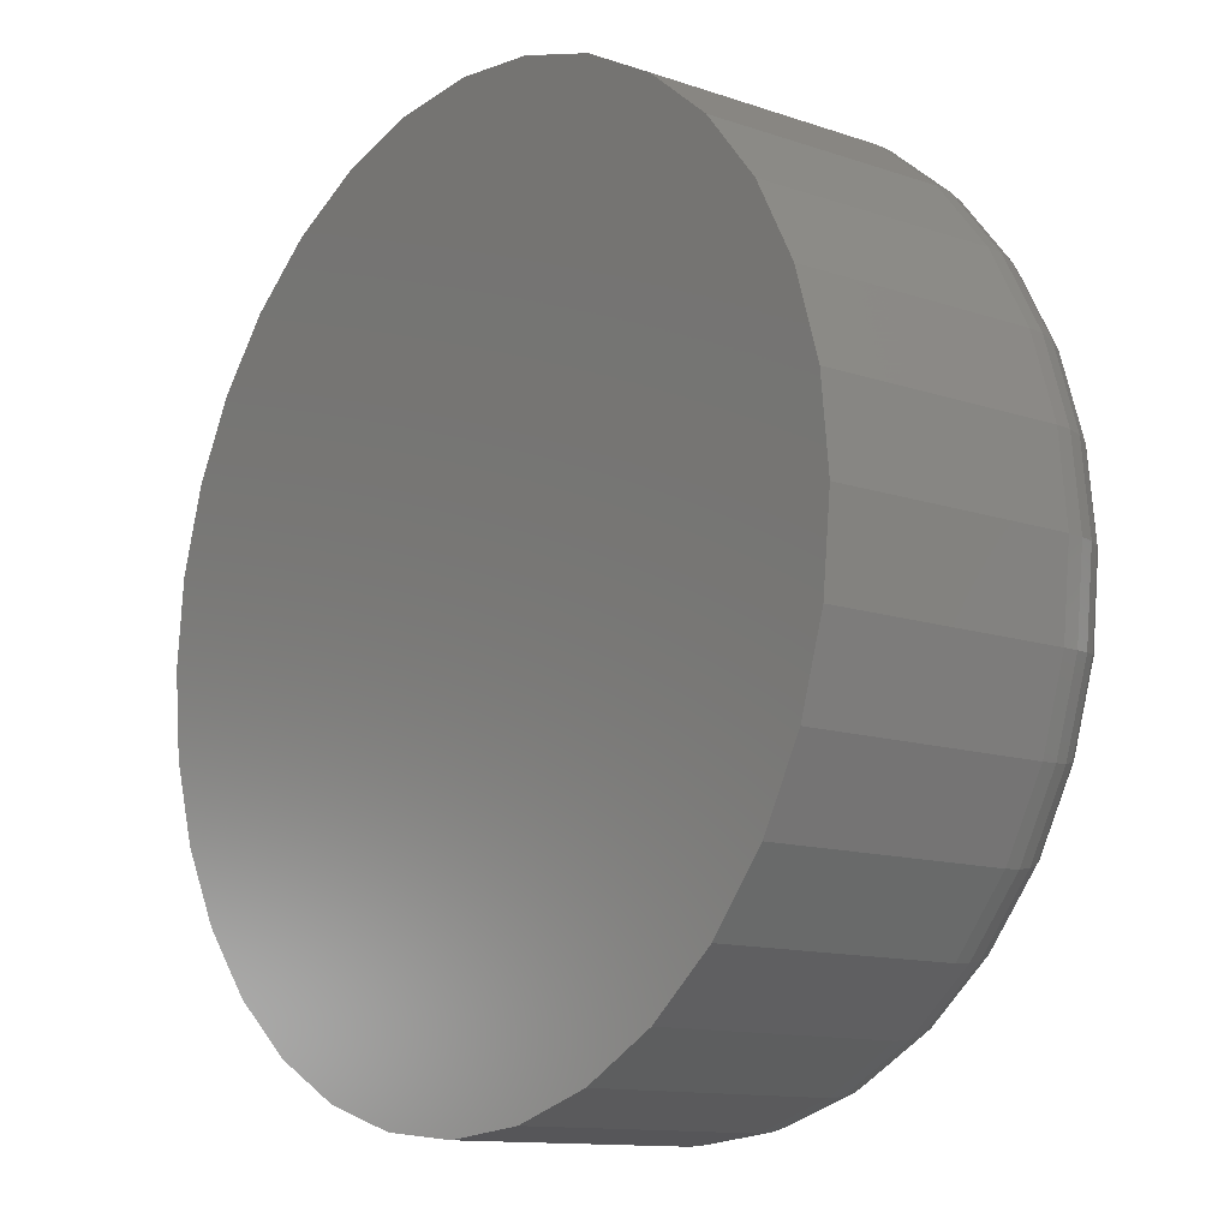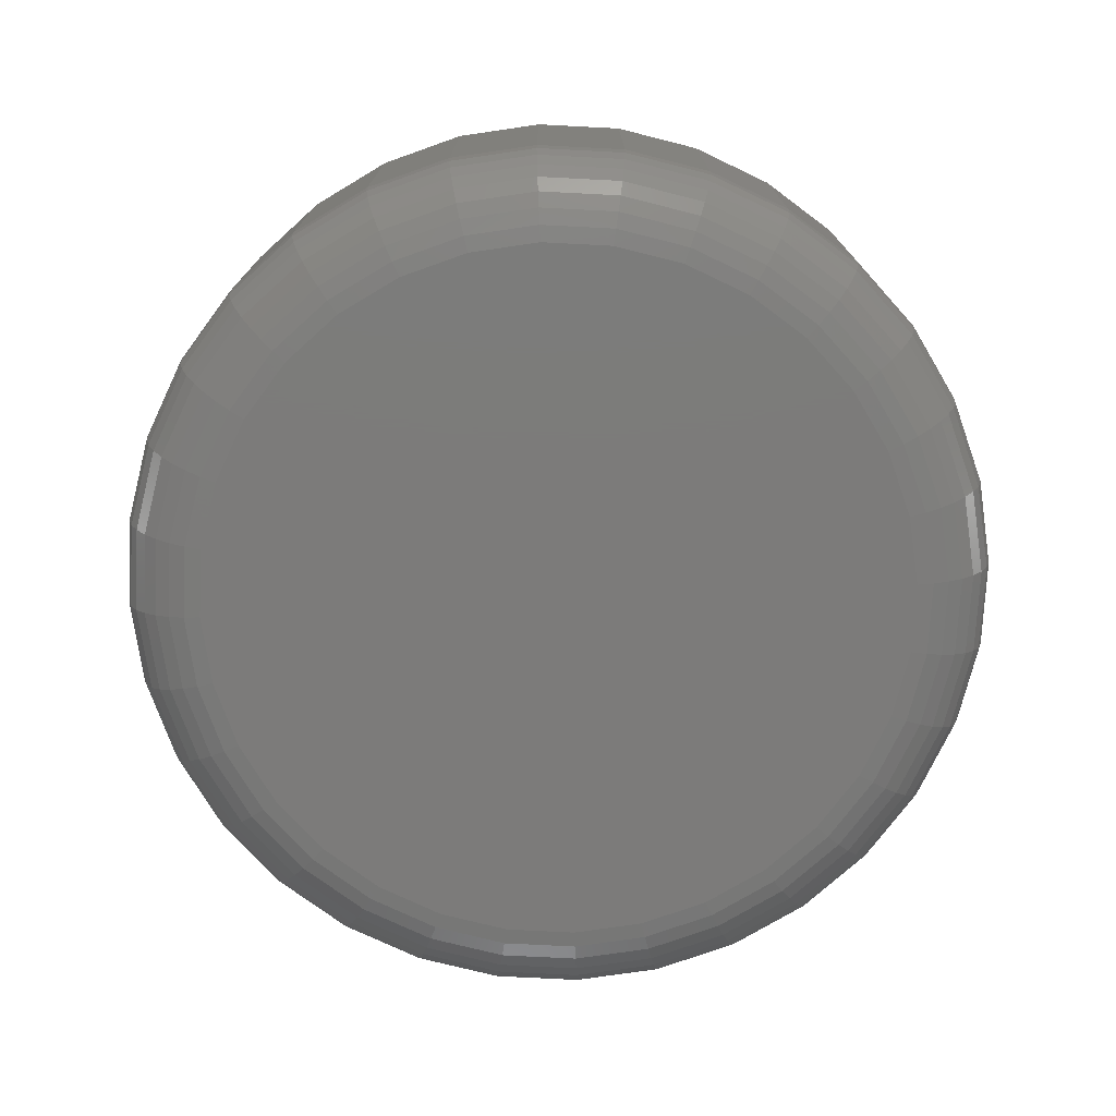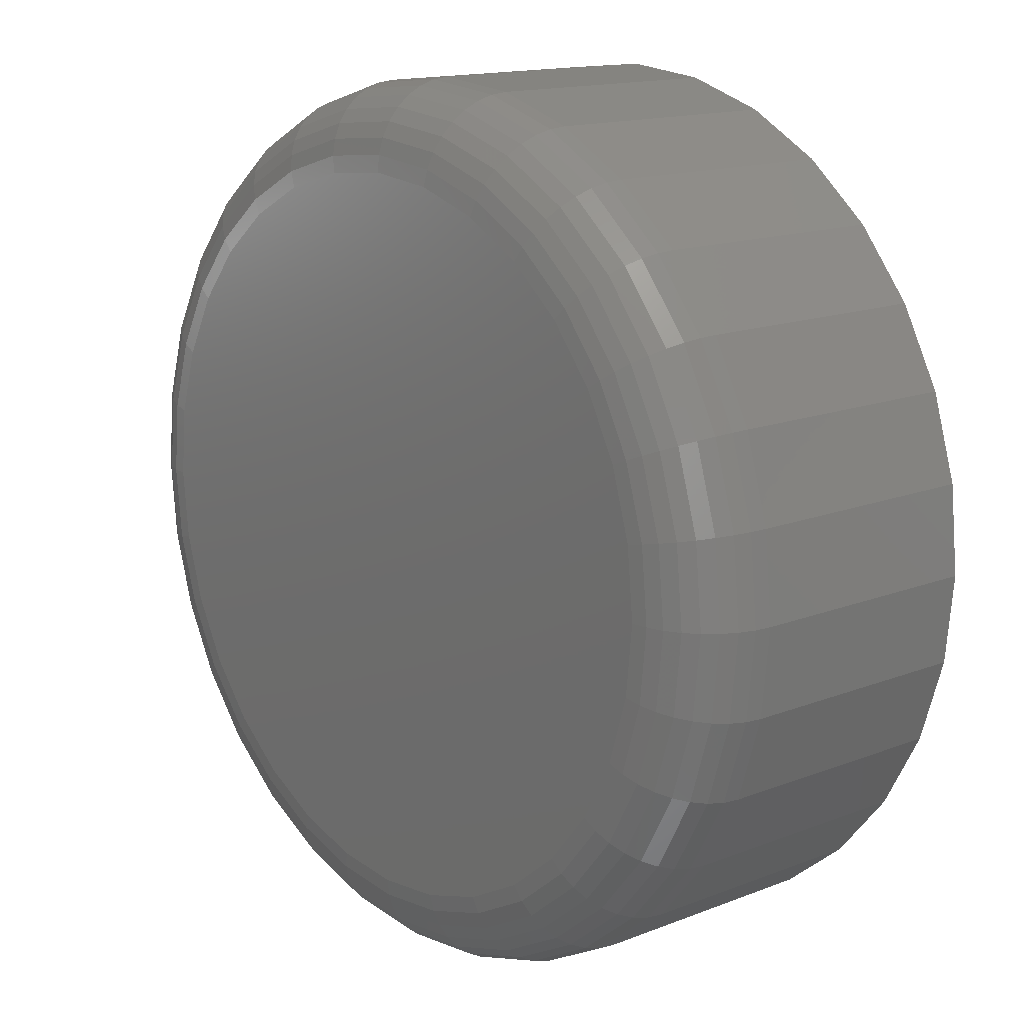
<metadata>
{"format":"stl","ext":"stl","renderer":"f3d","projection":"perspective","resolution":1024,"background":"white","views":[{"elev":-12.1,"azim":51.0,"up":"+Y"},{"elev":-74.9,"azim":-87.3,"up":"+Z"},{"elev":14.8,"azim":-130.1,"up":"+Y"}]}
</metadata>
<code>
# stl→obj: 320 verts, 636 faces
v 0.4096 -4.633e-16 0.07812
v 0.4096 0 0.3047
v 0.4018 -0.07977 0.07812
v 0.4018 -0.07977 0.3047
v 0.3785 -0.1565 0.07812
v 0.3785 -0.1565 0.3047
v 0.3407 -0.2272 0.07812
v 0.3407 -0.2272 0.3047
v 0.2899 -0.2891 0.07812
v 0.2899 -0.2891 0.3047
v 0.2279 -0.34 0.07812
v 0.2279 -0.34 0.3047
v 0.1572 -0.3778 0.07812
v 0.1572 -0.3778 0.3047
v 0.08051 -0.401 0.07812
v 0.08051 -0.401 0.3047
v 0.0007401 -0.4089 0.07812
v 0.0007401 -0.4089 0.3047
v -0.07903 -0.401 0.07812
v -0.07903 -0.401 0.3047
v -0.1557 -0.3778 0.07812
v -0.1557 -0.3778 0.3047
v -0.2264 -0.34 0.07812
v -0.2264 -0.34 0.3047
v -0.2884 -0.2891 0.07812
v -0.2884 -0.2891 0.3047
v -0.3392 -0.2272 0.07812
v -0.3392 -0.2272 0.3047
v -0.377 -0.1565 0.07812
v -0.377 -0.1565 0.3047
v -0.4003 -0.07977 0.07812
v -0.4003 -0.07977 0.3047
v -0.4081 5.007e-17 0.07812
v -0.4081 5.007e-17 0.3047
v -0.4003 0.07977 0.07812
v -0.4003 0.07977 0.3047
v -0.377 0.1565 0.07812
v -0.377 0.1565 0.3047
v -0.3392 0.2272 0.07812
v -0.3392 0.2272 0.3047
v -0.2884 0.2891 0.07812
v -0.2884 0.2891 0.3047
v -0.2264 0.34 0.07812
v -0.2264 0.34 0.3047
v -0.1557 0.3778 0.07812
v -0.1557 0.3778 0.3047
v -0.07903 0.401 0.07812
v -0.07903 0.401 0.3047
v 0.0007401 0.4089 0.07812
v 0.0007401 0.4089 0.3047
v 0.08051 0.401 0.07812
v 0.08051 0.401 0.3047
v 0.1572 0.3778 0.07812
v 0.1572 0.3778 0.3047
v 0.2279 0.34 0.07812
v 0.2279 0.34 0.3047
v 0.2899 0.2891 0.07812
v 0.2899 0.2891 0.3047
v 0.3407 0.2272 0.07812
v 0.3407 0.2272 0.3047
v 0.3785 0.1565 0.07812
v 0.3785 0.1565 0.3047
v 0.4018 0.07977 0.07812
v 0.4018 0.07977 0.3047
v 0.0007401 0.3308 0
v 0.06527 0.3244 0
v -0.06379 0.3244 0
v 0.0007401 -0.3308 0
v -0.06379 -0.3244 0
v 0.06527 -0.3244 0
v -0.1258 -0.3056 0
v 0.1273 -0.3056 0
v -0.183 -0.275 0
v 0.1845 -0.275 0
v -0.2331 -0.2339 0
v 0.2346 -0.2339 0
v -0.2743 -0.1838 0
v 0.2758 -0.1838 0
v -0.3048 -0.1266 0
v 0.3063 -0.1266 0
v -0.3237 -0.06453 0
v 0.3251 -0.06453 0
v -0.33 -1.049e-16 0
v 0.3315 2.143e-16 0
v -0.3237 0.06453 0
v 0.3251 0.06453 0
v -0.3048 0.1266 0
v 0.3063 0.1266 0
v -0.2743 0.1838 0
v 0.2758 0.1838 0
v -0.2331 0.2339 0
v 0.2346 0.2339 0
v -0.183 0.275 0
v 0.1845 0.275 0
v -0.1258 0.3056 0
v 0.1273 0.3056 0
v -0.4066 -1.388e-16 0.06288
v -0.3988 0.07948 0.06288
v -0.4022 -1.388e-16 0.04823
v -0.3945 0.07861 0.04823
v -0.395 -1.11e-16 0.03472
v -0.3874 0.0772 0.03472
v -0.3853 -1.11e-16 0.02288
v -0.3778 0.0753 0.02288
v -0.3734 -1.11e-16 0.01317
v -0.3662 0.073 0.01317
v -0.3599 -1.11e-16 0.005947
v -0.353 0.07036 0.005947
v -0.3453 -1.11e-16 0.001501
v -0.3386 0.0675 0.001501
v 0.4003 0.07948 0.06288
v 0.4081 1.665e-16 0.06288
v 0.3959 0.07861 0.04823
v 0.4037 1.943e-16 0.04823
v 0.3889 0.0772 0.03472
v 0.3965 1.665e-16 0.03472
v 0.3793 0.0753 0.02288
v 0.3867 1.665e-16 0.02288
v 0.3677 0.073 0.01317
v 0.3749 1.388e-16 0.01317
v 0.3545 0.07036 0.005947
v 0.3614 1.388e-16 0.005947
v 0.3401 0.0675 0.001501
v 0.3467 1.665e-16 0.001501
v 0.3771 0.1559 0.06288
v 0.373 0.1542 0.04823
v 0.3663 0.1514 0.03472
v 0.3574 0.1477 0.02288
v 0.3464 0.1432 0.01317
v 0.3339 0.138 0.005947
v 0.3204 0.1324 0.001501
v 0.3395 0.2263 0.06288
v 0.3358 0.2239 0.04823
v 0.3298 0.2198 0.03472
v 0.3217 0.2144 0.02288
v 0.3118 0.2079 0.01317
v 0.3006 0.2004 0.005947
v 0.2884 0.1922 0.001501
v 0.2888 0.2881 0.06288
v 0.2857 0.2849 0.04823
v 0.2806 0.2798 0.03472
v 0.2737 0.2729 0.02288
v 0.2653 0.2646 0.01317
v 0.2558 0.255 0.005947
v 0.2454 0.2447 0.001501
v 0.2271 0.3387 0.06288
v 0.2246 0.335 0.04823
v 0.2206 0.329 0.03472
v 0.2152 0.3209 0.02288
v 0.2086 0.3111 0.01317
v 0.2011 0.2999 0.005947
v 0.193 0.2877 0.001501
v 0.1566 0.3764 0.06288
v 0.1549 0.3723 0.04823
v 0.1522 0.3656 0.03472
v 0.1485 0.3566 0.02288
v 0.1439 0.3457 0.01317
v 0.1388 0.3332 0.005947
v 0.1331 0.3197 0.001501
v 0.08022 0.3996 0.06288
v 0.07935 0.3952 0.04823
v 0.07794 0.3881 0.03472
v 0.07604 0.3786 0.02288
v 0.07374 0.367 0.01317
v 0.0711 0.3537 0.005947
v 0.06824 0.3393 0.001501
v 0.0007401 0.4074 0.06288
v 0.0007401 0.4029 0.04823
v 0.0007401 0.3957 0.03472
v 0.0007401 0.386 0.02288
v 0.0007401 0.3742 0.01317
v 0.0007401 0.3607 0.005947
v 0.0007401 0.346 0.001501
v -0.07874 0.3996 0.06288
v -0.07787 0.3952 0.04823
v -0.07646 0.3881 0.03472
v -0.07456 0.3786 0.02288
v -0.07225 0.367 0.01317
v -0.06962 0.3537 0.005947
v -0.06676 0.3393 0.001501
v -0.1552 0.3764 0.06288
v -0.1535 0.3723 0.04823
v -0.1507 0.3656 0.03472
v -0.147 0.3566 0.02288
v -0.1424 0.3457 0.01317
v -0.1373 0.3332 0.005947
v -0.1317 0.3197 0.001501
v -0.2256 0.3387 0.06288
v -0.2231 0.335 0.04823
v -0.2191 0.329 0.03472
v -0.2137 0.3209 0.02288
v -0.2071 0.3111 0.01317
v -0.1996 0.2999 0.005947
v -0.1915 0.2877 0.001501
v -0.2873 0.2881 0.06288
v -0.2842 0.2849 0.04823
v -0.2791 0.2798 0.03472
v -0.2722 0.2729 0.02288
v -0.2638 0.2646 0.01317
v -0.2543 0.255 0.005947
v -0.2439 0.2447 0.001501
v -0.338 0.2263 0.06288
v -0.3343 0.2239 0.04823
v -0.3283 0.2198 0.03472
v -0.3202 0.2144 0.02288
v -0.3104 0.2079 0.01317
v -0.2991 0.2004 0.005947
v -0.2869 0.1922 0.001501
v -0.3756 0.1559 0.06288
v -0.3715 0.1542 0.04823
v -0.3649 0.1514 0.03472
v -0.3559 0.1477 0.02288
v -0.3449 0.1432 0.01317
v -0.3325 0.138 0.005947
v -0.3189 0.1324 0.001501
v 0.4003 -0.07948 0.06288
v 0.3959 -0.07861 0.04823
v 0.3889 -0.0772 0.03472
v 0.3793 -0.0753 0.02288
v 0.3677 -0.073 0.01317
v 0.3545 -0.07036 0.005947
v 0.3401 -0.0675 0.001501
v -0.3988 -0.07948 0.06288
v -0.3945 -0.07861 0.04823
v -0.3874 -0.0772 0.03472
v -0.3778 -0.0753 0.02288
v -0.3662 -0.073 0.01317
v -0.353 -0.07036 0.005947
v -0.3386 -0.0675 0.001501
v -0.3756 -0.1559 0.06288
v -0.3715 -0.1542 0.04823
v -0.3649 -0.1514 0.03472
v -0.3559 -0.1477 0.02288
v -0.3449 -0.1432 0.01317
v -0.3325 -0.138 0.005947
v -0.3189 -0.1324 0.001501
v -0.338 -0.2263 0.06288
v -0.3343 -0.2239 0.04823
v -0.3283 -0.2198 0.03472
v -0.3202 -0.2144 0.02288
v -0.3104 -0.2079 0.01317
v -0.2991 -0.2004 0.005947
v -0.2869 -0.1922 0.001501
v -0.2873 -0.2881 0.06288
v -0.2842 -0.2849 0.04823
v -0.2791 -0.2798 0.03472
v -0.2722 -0.2729 0.02288
v -0.2638 -0.2646 0.01317
v -0.2543 -0.255 0.005947
v -0.2439 -0.2447 0.001501
v -0.2256 -0.3387 0.06288
v -0.2231 -0.335 0.04823
v -0.2191 -0.329 0.03472
v -0.2137 -0.3209 0.02288
v -0.2071 -0.3111 0.01317
v -0.1996 -0.2999 0.005947
v -0.1915 -0.2877 0.001501
v -0.1552 -0.3764 0.06288
v -0.1535 -0.3723 0.04823
v -0.1507 -0.3656 0.03472
v -0.147 -0.3566 0.02288
v -0.1424 -0.3457 0.01317
v -0.1373 -0.3332 0.005947
v -0.1317 -0.3197 0.001501
v -0.07874 -0.3996 0.06288
v -0.07787 -0.3952 0.04823
v -0.07646 -0.3881 0.03472
v -0.07456 -0.3786 0.02288
v -0.07225 -0.367 0.01317
v -0.06962 -0.3537 0.005947
v -0.06676 -0.3393 0.001501
v 0.0007401 -0.4074 0.06288
v 0.0007401 -0.4029 0.04823
v 0.0007401 -0.3957 0.03472
v 0.0007401 -0.386 0.02288
v 0.0007401 -0.3742 0.01317
v 0.0007401 -0.3607 0.005947
v 0.0007401 -0.346 0.001501
v 0.08022 -0.3996 0.06288
v 0.07935 -0.3952 0.04823
v 0.07794 -0.3881 0.03472
v 0.07604 -0.3786 0.02288
v 0.07374 -0.367 0.01317
v 0.0711 -0.3537 0.005947
v 0.06824 -0.3393 0.001501
v 0.1566 -0.3764 0.06288
v 0.1549 -0.3723 0.04823
v 0.1522 -0.3656 0.03472
v 0.1485 -0.3566 0.02288
v 0.1439 -0.3457 0.01317
v 0.1388 -0.3332 0.005947
v 0.1331 -0.3197 0.001501
v 0.2271 -0.3387 0.06288
v 0.2246 -0.335 0.04823
v 0.2206 -0.329 0.03472
v 0.2152 -0.3209 0.02288
v 0.2086 -0.3111 0.01317
v 0.2011 -0.2999 0.005947
v 0.193 -0.2877 0.001501
v 0.2888 -0.2881 0.06288
v 0.2857 -0.2849 0.04823
v 0.2806 -0.2798 0.03472
v 0.2737 -0.2729 0.02288
v 0.2653 -0.2646 0.01317
v 0.2558 -0.255 0.005947
v 0.2454 -0.2447 0.001501
v 0.3395 -0.2263 0.06288
v 0.3358 -0.2239 0.04823
v 0.3298 -0.2198 0.03472
v 0.3217 -0.2144 0.02288
v 0.3118 -0.2079 0.01317
v 0.3006 -0.2004 0.005947
v 0.2884 -0.1922 0.001501
v 0.3771 -0.1559 0.06288
v 0.373 -0.1542 0.04823
v 0.3663 -0.1514 0.03472
v 0.3574 -0.1477 0.02288
v 0.3464 -0.1432 0.01317
v 0.3339 -0.138 0.005947
v 0.3204 -0.1324 0.001501
f 1 2 3
f 3 2 4
f 3 4 5
f 5 4 6
f 5 6 7
f 7 6 8
f 7 8 9
f 9 8 10
f 9 10 11
f 11 10 12
f 11 12 13
f 13 12 14
f 13 14 15
f 15 14 16
f 15 16 17
f 17 16 18
f 17 18 19
f 19 18 20
f 19 20 21
f 21 20 22
f 21 22 23
f 23 22 24
f 23 24 25
f 25 24 26
f 25 26 27
f 27 26 28
f 27 28 29
f 29 28 30
f 29 30 31
f 31 30 32
f 31 32 33
f 33 32 34
f 33 34 35
f 35 34 36
f 35 36 37
f 37 36 38
f 37 38 39
f 39 38 40
f 39 40 41
f 41 40 42
f 41 42 43
f 43 42 44
f 43 44 45
f 45 44 46
f 45 46 47
f 47 46 48
f 47 48 49
f 49 48 50
f 49 50 51
f 51 50 52
f 51 52 53
f 53 52 54
f 53 54 55
f 55 54 56
f 55 56 57
f 57 56 58
f 57 58 59
f 59 58 60
f 59 60 61
f 61 60 62
f 61 62 63
f 63 62 64
f 63 64 1
f 1 64 2
f 65 66 67
f 68 69 70
f 70 69 71
f 70 71 72
f 72 71 73
f 72 73 74
f 74 73 75
f 74 75 76
f 76 75 77
f 76 77 78
f 78 77 79
f 78 79 80
f 80 79 81
f 80 81 82
f 82 81 83
f 82 83 84
f 84 83 85
f 84 85 86
f 86 85 87
f 86 87 88
f 88 87 89
f 88 89 90
f 90 89 91
f 90 91 92
f 92 91 93
f 92 93 94
f 94 93 95
f 94 95 96
f 96 95 67
f 96 67 66
f 33 35 97
f 97 35 98
f 97 98 99
f 99 98 100
f 99 100 101
f 101 100 102
f 101 102 103
f 103 102 104
f 103 104 105
f 105 104 106
f 105 106 107
f 107 106 108
f 107 108 109
f 109 108 110
f 109 110 83
f 83 110 85
f 63 1 111
f 111 1 112
f 111 112 113
f 113 112 114
f 113 114 115
f 115 114 116
f 115 116 117
f 117 116 118
f 117 118 119
f 119 118 120
f 119 120 121
f 121 120 122
f 121 122 123
f 123 122 124
f 123 124 86
f 86 124 84
f 61 63 125
f 125 63 111
f 125 111 126
f 126 111 113
f 126 113 127
f 127 113 115
f 127 115 128
f 128 115 117
f 128 117 129
f 129 117 119
f 129 119 130
f 130 119 121
f 130 121 131
f 131 121 123
f 131 123 88
f 88 123 86
f 59 61 132
f 132 61 125
f 132 125 133
f 133 125 126
f 133 126 134
f 134 126 127
f 134 127 135
f 135 127 128
f 135 128 136
f 136 128 129
f 136 129 137
f 137 129 130
f 137 130 138
f 138 130 131
f 138 131 90
f 90 131 88
f 57 59 139
f 139 59 132
f 139 132 140
f 140 132 133
f 140 133 141
f 141 133 134
f 141 134 142
f 142 134 135
f 142 135 143
f 143 135 136
f 143 136 144
f 144 136 137
f 144 137 145
f 145 137 138
f 145 138 92
f 92 138 90
f 55 57 146
f 146 57 139
f 146 139 147
f 147 139 140
f 147 140 148
f 148 140 141
f 148 141 149
f 149 141 142
f 149 142 150
f 150 142 143
f 150 143 151
f 151 143 144
f 151 144 152
f 152 144 145
f 152 145 94
f 94 145 92
f 53 55 153
f 153 55 146
f 153 146 154
f 154 146 147
f 154 147 155
f 155 147 148
f 155 148 156
f 156 148 149
f 156 149 157
f 157 149 150
f 157 150 158
f 158 150 151
f 158 151 159
f 159 151 152
f 159 152 96
f 96 152 94
f 51 53 160
f 160 53 153
f 160 153 161
f 161 153 154
f 161 154 162
f 162 154 155
f 162 155 163
f 163 155 156
f 163 156 164
f 164 156 157
f 164 157 165
f 165 157 158
f 165 158 166
f 166 158 159
f 166 159 66
f 66 159 96
f 49 51 167
f 167 51 160
f 167 160 168
f 168 160 161
f 168 161 169
f 169 161 162
f 169 162 170
f 170 162 163
f 170 163 171
f 171 163 164
f 171 164 172
f 172 164 165
f 172 165 173
f 173 165 166
f 173 166 65
f 65 166 66
f 47 49 174
f 174 49 167
f 174 167 175
f 175 167 168
f 175 168 176
f 176 168 169
f 176 169 177
f 177 169 170
f 177 170 178
f 178 170 171
f 178 171 179
f 179 171 172
f 179 172 180
f 180 172 173
f 180 173 67
f 67 173 65
f 45 47 181
f 181 47 174
f 181 174 182
f 182 174 175
f 182 175 183
f 183 175 176
f 183 176 184
f 184 176 177
f 184 177 185
f 185 177 178
f 185 178 186
f 186 178 179
f 186 179 187
f 187 179 180
f 187 180 95
f 95 180 67
f 43 45 188
f 188 45 181
f 188 181 189
f 189 181 182
f 189 182 190
f 190 182 183
f 190 183 191
f 191 183 184
f 191 184 192
f 192 184 185
f 192 185 193
f 193 185 186
f 193 186 194
f 194 186 187
f 194 187 93
f 93 187 95
f 41 43 195
f 195 43 188
f 195 188 196
f 196 188 189
f 196 189 197
f 197 189 190
f 197 190 198
f 198 190 191
f 198 191 199
f 199 191 192
f 199 192 200
f 200 192 193
f 200 193 201
f 201 193 194
f 201 194 91
f 91 194 93
f 39 41 202
f 202 41 195
f 202 195 203
f 203 195 196
f 203 196 204
f 204 196 197
f 204 197 205
f 205 197 198
f 205 198 206
f 206 198 199
f 206 199 207
f 207 199 200
f 207 200 208
f 208 200 201
f 208 201 89
f 89 201 91
f 37 39 209
f 209 39 202
f 209 202 210
f 210 202 203
f 210 203 211
f 211 203 204
f 211 204 212
f 212 204 205
f 212 205 213
f 213 205 206
f 213 206 214
f 214 206 207
f 214 207 215
f 215 207 208
f 215 208 87
f 87 208 89
f 35 37 98
f 98 37 209
f 98 209 100
f 100 209 210
f 100 210 102
f 102 210 211
f 102 211 104
f 104 211 212
f 104 212 106
f 106 212 213
f 106 213 108
f 108 213 214
f 108 214 110
f 110 214 215
f 110 215 85
f 85 215 87
f 1 3 112
f 112 3 216
f 112 216 114
f 114 216 217
f 114 217 116
f 116 217 218
f 116 218 118
f 118 218 219
f 118 219 120
f 120 219 220
f 120 220 122
f 122 220 221
f 122 221 124
f 124 221 222
f 124 222 84
f 84 222 82
f 31 33 223
f 223 33 97
f 223 97 224
f 224 97 99
f 224 99 225
f 225 99 101
f 225 101 226
f 226 101 103
f 226 103 227
f 227 103 105
f 227 105 228
f 228 105 107
f 228 107 229
f 229 107 109
f 229 109 81
f 81 109 83
f 29 31 230
f 230 31 223
f 230 223 231
f 231 223 224
f 231 224 232
f 232 224 225
f 232 225 233
f 233 225 226
f 233 226 234
f 234 226 227
f 234 227 235
f 235 227 228
f 235 228 236
f 236 228 229
f 236 229 79
f 79 229 81
f 27 29 237
f 237 29 230
f 237 230 238
f 238 230 231
f 238 231 239
f 239 231 232
f 239 232 240
f 240 232 233
f 240 233 241
f 241 233 234
f 241 234 242
f 242 234 235
f 242 235 243
f 243 235 236
f 243 236 77
f 77 236 79
f 25 27 244
f 244 27 237
f 244 237 245
f 245 237 238
f 245 238 246
f 246 238 239
f 246 239 247
f 247 239 240
f 247 240 248
f 248 240 241
f 248 241 249
f 249 241 242
f 249 242 250
f 250 242 243
f 250 243 75
f 75 243 77
f 23 25 251
f 251 25 244
f 251 244 252
f 252 244 245
f 252 245 253
f 253 245 246
f 253 246 254
f 254 246 247
f 254 247 255
f 255 247 248
f 255 248 256
f 256 248 249
f 256 249 257
f 257 249 250
f 257 250 73
f 73 250 75
f 21 23 258
f 258 23 251
f 258 251 259
f 259 251 252
f 259 252 260
f 260 252 253
f 260 253 261
f 261 253 254
f 261 254 262
f 262 254 255
f 262 255 263
f 263 255 256
f 263 256 264
f 264 256 257
f 264 257 71
f 71 257 73
f 19 21 265
f 265 21 258
f 265 258 266
f 266 258 259
f 266 259 267
f 267 259 260
f 267 260 268
f 268 260 261
f 268 261 269
f 269 261 262
f 269 262 270
f 270 262 263
f 270 263 271
f 271 263 264
f 271 264 69
f 69 264 71
f 17 19 272
f 272 19 265
f 272 265 273
f 273 265 266
f 273 266 274
f 274 266 267
f 274 267 275
f 275 267 268
f 275 268 276
f 276 268 269
f 276 269 277
f 277 269 270
f 277 270 278
f 278 270 271
f 278 271 68
f 68 271 69
f 15 17 279
f 279 17 272
f 279 272 280
f 280 272 273
f 280 273 281
f 281 273 274
f 281 274 282
f 282 274 275
f 282 275 283
f 283 275 276
f 283 276 284
f 284 276 277
f 284 277 285
f 285 277 278
f 285 278 70
f 70 278 68
f 13 15 286
f 286 15 279
f 286 279 287
f 287 279 280
f 287 280 288
f 288 280 281
f 288 281 289
f 289 281 282
f 289 282 290
f 290 282 283
f 290 283 291
f 291 283 284
f 291 284 292
f 292 284 285
f 292 285 72
f 72 285 70
f 11 13 293
f 293 13 286
f 293 286 294
f 294 286 287
f 294 287 295
f 295 287 288
f 295 288 296
f 296 288 289
f 296 289 297
f 297 289 290
f 297 290 298
f 298 290 291
f 298 291 299
f 299 291 292
f 299 292 74
f 74 292 72
f 9 11 300
f 300 11 293
f 300 293 301
f 301 293 294
f 301 294 302
f 302 294 295
f 302 295 303
f 303 295 296
f 303 296 304
f 304 296 297
f 304 297 305
f 305 297 298
f 305 298 306
f 306 298 299
f 306 299 76
f 76 299 74
f 7 9 307
f 307 9 300
f 307 300 308
f 308 300 301
f 308 301 309
f 309 301 302
f 309 302 310
f 310 302 303
f 310 303 311
f 311 303 304
f 311 304 312
f 312 304 305
f 312 305 313
f 313 305 306
f 313 306 78
f 78 306 76
f 5 7 314
f 314 7 307
f 314 307 315
f 315 307 308
f 315 308 316
f 316 308 309
f 316 309 317
f 317 309 310
f 317 310 318
f 318 310 311
f 318 311 319
f 319 311 312
f 319 312 320
f 320 312 313
f 320 313 80
f 80 313 78
f 3 5 216
f 216 5 314
f 216 314 217
f 217 314 315
f 217 315 218
f 218 315 316
f 218 316 219
f 219 316 317
f 219 317 220
f 220 317 318
f 220 318 221
f 221 318 319
f 221 319 222
f 222 319 320
f 222 320 82
f 82 320 80
f 48 52 50
f 52 48 54
f 54 48 46
f 54 46 56
f 56 46 44
f 56 44 58
f 58 44 42
f 58 42 60
f 60 42 40
f 60 40 62
f 62 40 38
f 62 38 64
f 64 38 36
f 64 36 2
f 2 36 34
f 2 34 4
f 4 34 32
f 4 32 6
f 6 32 30
f 6 30 8
f 8 30 28
f 8 28 10
f 10 28 26
f 10 26 12
f 12 26 24
f 12 24 14
f 14 24 22
f 14 22 16
f 16 22 20
f 16 20 18

</code>
